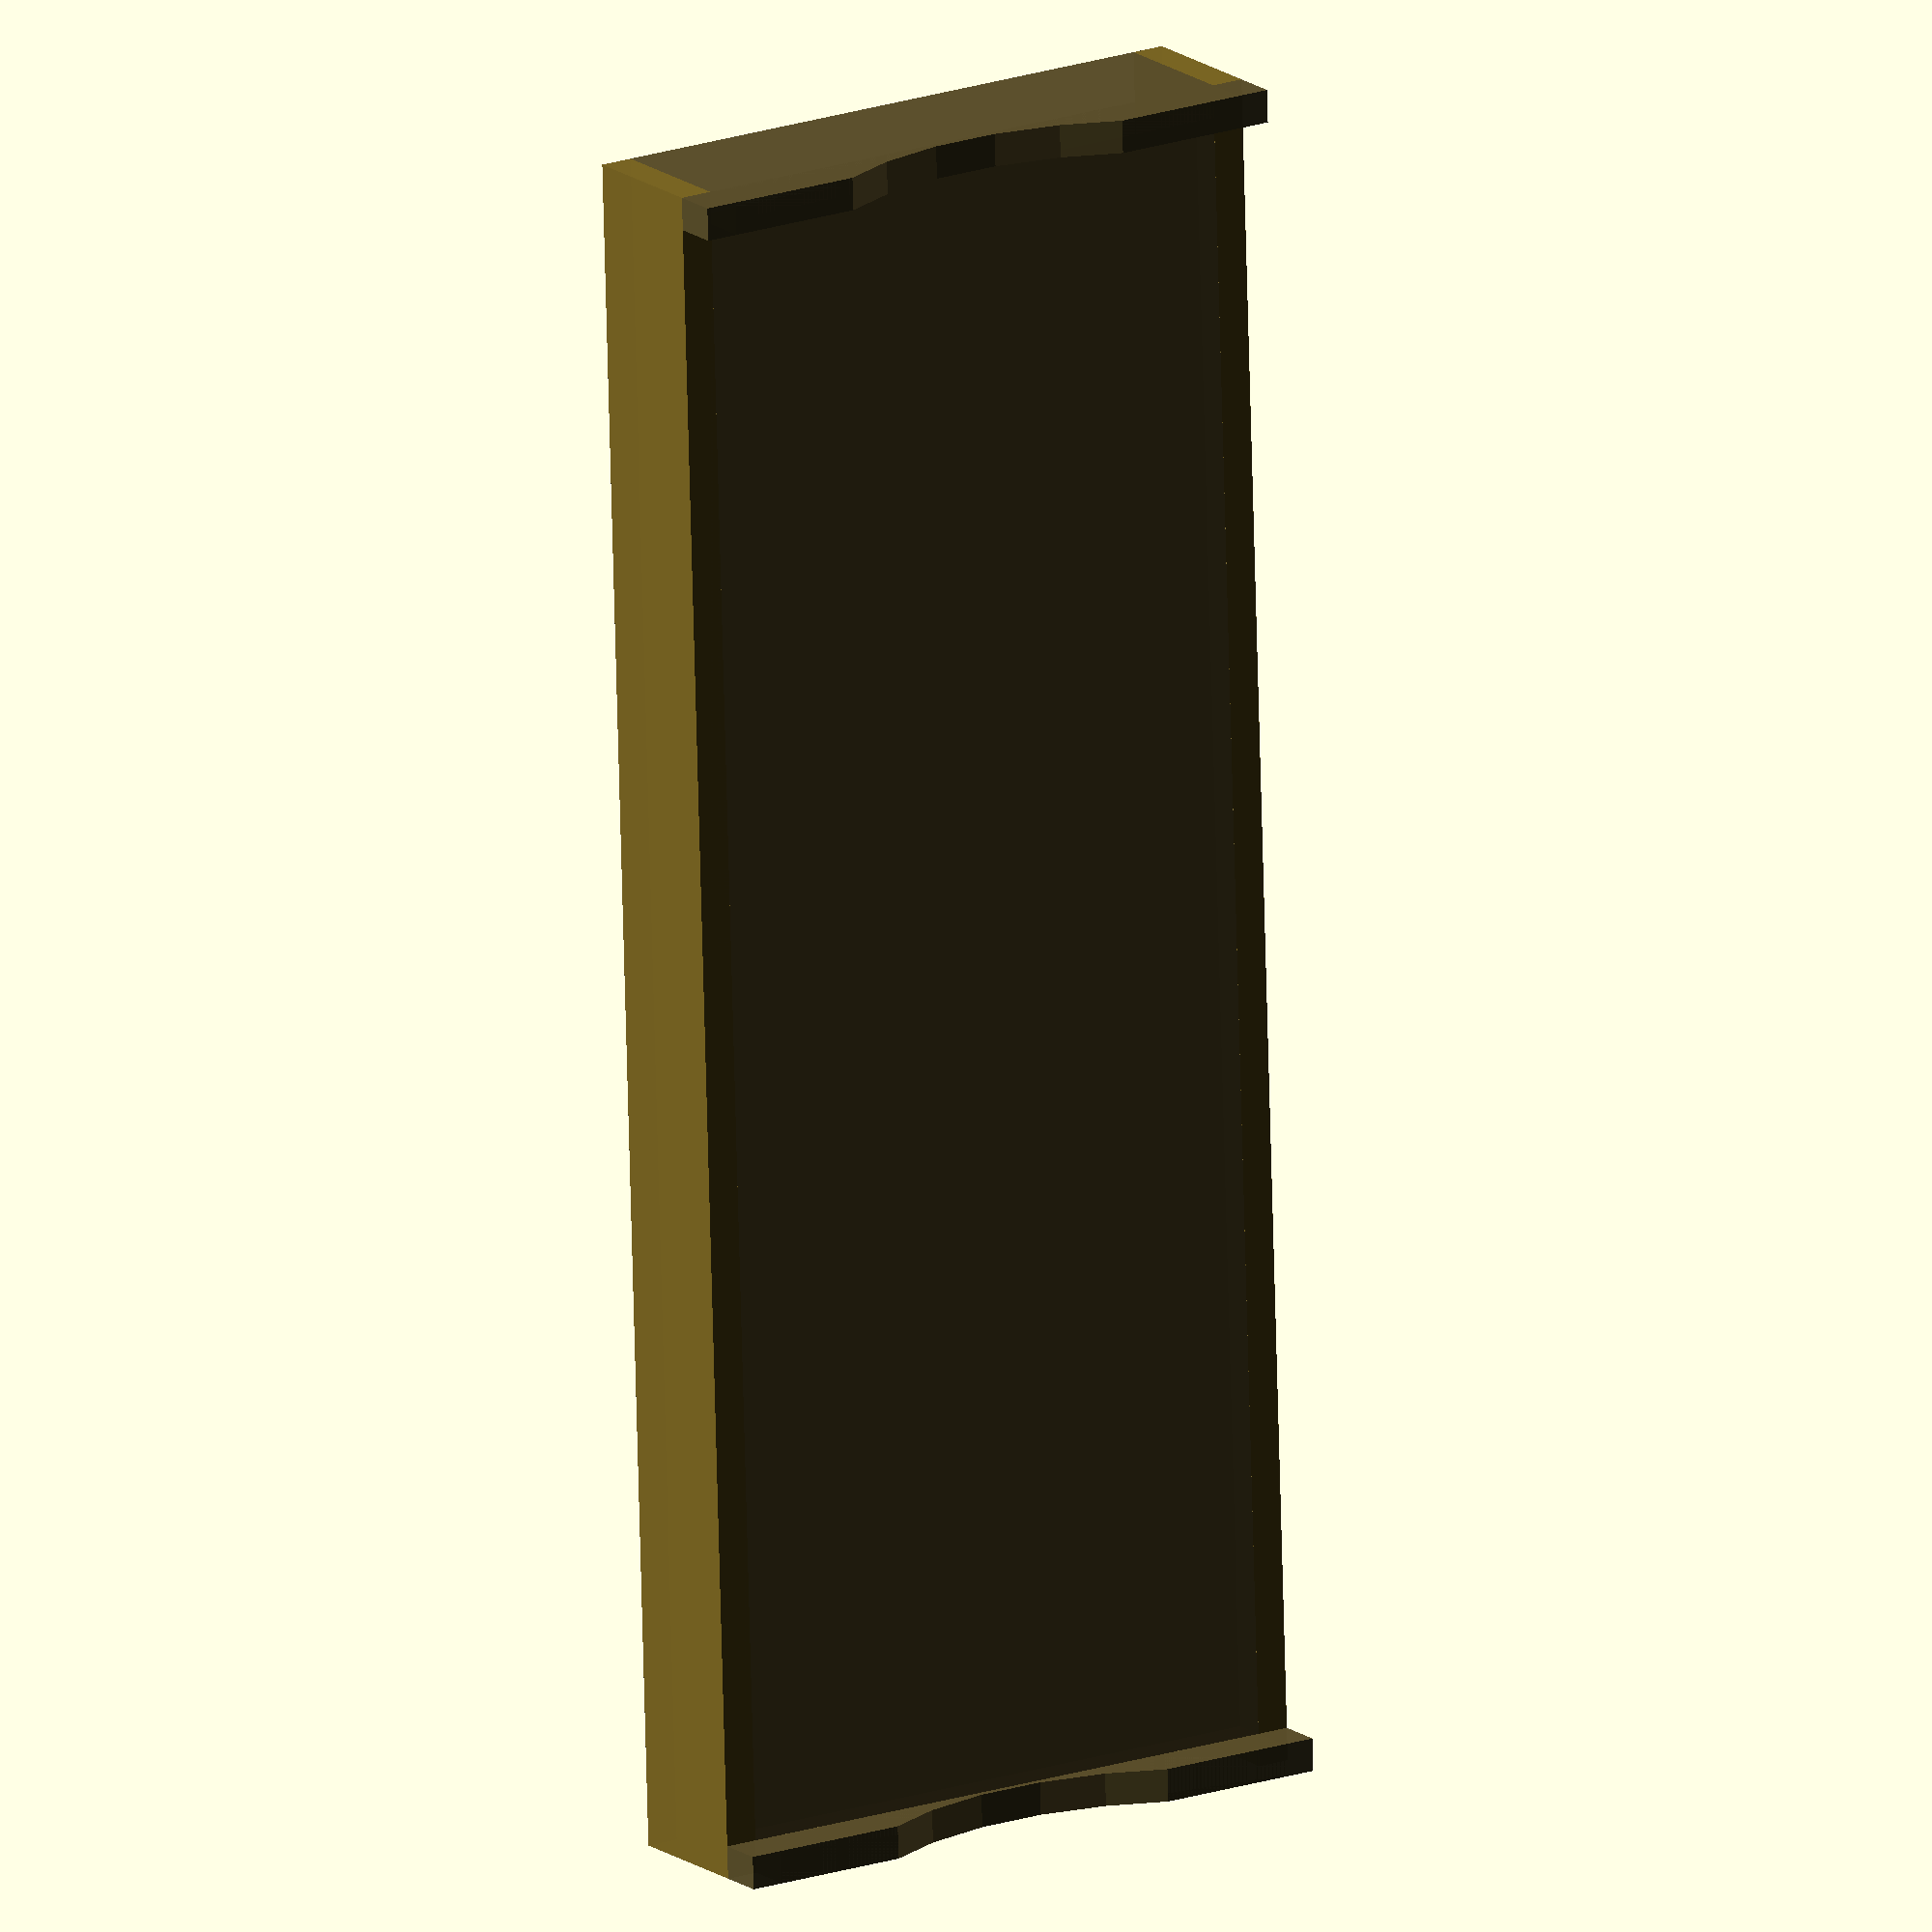
<openscad>

// 
// Coffret et présentoir pour flèches
// Box    and display    for  arrows
// 
// Author:         sandrock@sandrock.fr
// Public license: none
// Copyright:      sandrock, all rights reserved
// 

// animate with FPS=20 Step=50
// input variables
// suffixes are T̲hickness, L̲ength
// length is in millimeters 
// origin is the left front corner of the inside of the box
insideX =      900; // mm. desired space inside box
insideY =      320; // mm. desired space inside box
insideZ =      060; // mm. desired space inside box
baseX =        insideX;
baseY =        insideY;
fondT =        18; // mm. thickness of the back plate
sideT =        18; // mm. thickness of the side parts
legL =         25; // mm. extra length for the side parts to serve as legs
baseExtraX =   00; // mm. how much the back plate penetratres into the side parts
baseExtraZ =   00; // mm. how much distance between the back plate and the ground
explodeL =     80; // mm. during animation: how much to expand parts
arrowSpaceForFletching = 300; // mm. length reserved for the fletching side of the arrow
arrowSpaceForHead =      170; // mm. length reserved for the head      side of the arrow
arrowT =       9.5; // mm. thickness of arrow shaft 

topRotate =    45; // [0:180]
globalAlpha = .99;

brown1 =       [142/255, 124/255, 064/255, globalAlpha];
brown2 =       [130/255, 108/255, 037/255, globalAlpha];
brown3 =       [096/255, 084/255, 045/255, globalAlpha];
debugColor =   [060/255, 084/255, 000/255, .35];
arrowColor =   [000/255, 084/255, 080/255, .55];
customTime =   -0.5; // [-0.5:0.5:1.0]

// intermediate variables
frontH = insideZ + fondT + baseExtraZ;

// bottom part
set(arrowRadius = 20, isBottom = true);

// top part (rotated)
if (customTime >= 0) {
    translate([0, insideY , insideZ+20]) 
        explode(0, 4, 0)
        rotate([topRotate, 0, 0]) 
        translate([0, 0, insideZ*-1]) 
        set(arrowRadius = 25, isBottom = false);
}

module set(arrowRadius = 25, isBottom = false) {
    echo(str("DRAWING: set with arrowRadius=", arrowRadius));

    // back plate
    backPlate = [ baseX +2*baseExtraX, baseY +2*baseExtraX, fondT ];
    color(brown1)
    translate([-baseExtraX, -baseExtraX, -fondT])
    cube(backPlate);
    echo(str("PART: back plate: ", backPlate));

    // front
    frontPartX = baseX + 2 * sideT;
    color(brown2)
    translate([-sideT, 0, -baseExtraZ -fondT])
    explode(0, -1, 0)
    rotate([90, 0, 0])
    plank(frontPartX, frontH);
    echo(str("PART: front part: [", frontPartX, ", ", frontH, ", ", sideT, "]"));

    // back
    color(brown2)
    translate([-sideT, baseY + sideT, -baseExtraZ -fondT])
    explode(0, +1, 0)
    rotate([90, 0, 0])
    plank(frontPartX, frontH);
    echo(str("PART: back  part: [", frontPartX, ", ", frontH, ", ", sideT, "]"));

    // left
    sideH = isBottom ? (frontH + legL) : frontH;
    color(brown3)
    translate([-sideT, 0, -sideH + insideZ])
    explode(-1, 0, 0)
    rotate([90, 0, 90])
    footPlank(baseY, sideH, isBottom);
    echo(str("PART: left  part: [", baseY, ", ", sideH, ", ", sideT, "]"));

    // right
    color(brown3)
    translate([baseX, 0, -sideH + insideZ])
    explode(+1, 0, 0)
    rotate([90, 0, 90])
    footPlank(baseY, sideH, isBottom);
    echo(str("PART: right part: [", baseY, ", ", sideH, ", ", sideT, "]"));

    // back plate for leather thingy
    leatherPlate = [ baseX * 0.8 , frontH/3, sideT/3 ];
    color(brown2)
    translate([baseX * 0.1, baseY + sideT + sideT/4 + sideT/3,  4*sideT/3])
    explode(0, +1.5, 0)
    rotate([90, 0, 0])
    cube(leatherPlate);
    echo(str("PART: leather plate: ", leatherPlate));

    // arrow fetching separator
    color(brown3)
    translate([arrowSpaceForFletching, 0, 0]) 
    explode(0, 0, 1)
    rotate([90, 0, 90])
    arrowPlank(insideY, 50, arrowRadius);

    // arrow head separator
    color(brown3)
    translate([insideX - arrowSpaceForHead, 0, 0]) 
    explode(0, 0, 1)
    rotate([90, 0, 90])
    arrowPlank(insideY, 50, arrowRadius); 

    // arrows
    translate([000, 000, arrowT]) // elevate arrows a bit
    explode(0, 0, 1)
    rotate([90, 0, 90])
    arrows(insideY*1, insideX, arrowRadius);
}

module arrowPlank(x, y, radiusL){
    difference() {
        plank(x, y);

        // make holes for arrow shafts to fit in
        for (i = [0:10]) {
            translate([radiusL + i*radiusL*2, y-radiusL, -0.5]) {
                scale(1.05) 
                color(debugColor)
                cube([arrowT, frontH/2 - arrowT/2, sideT]);
            }
        }
    }
}

module arrows(x, y, radiusL){
    // x       is the length available to stack N arrows
    // y       is the length of one arrow
    // radiusL is the radius of one arrow
    arrowMargin = 20;
    arrowHeadLength = 40;
    arrowLength = y - arrowMargin - arrowMargin;
    arrowCount = floor(x / (2 * radiusL));

    echo(str("ARROWS: space=", y, "x", x, " arrow=", radiusL, " margin=", arrowMargin, " length=", arrowLength, " count=", arrowCount));

    // debug: draw one arrow box
    color(debugColor)
    *cube([radiusL*2, radiusL*2, y]);

    // draw many arrows
    for (i = [0:arrowCount-1]) {
        //         spreads arrows         elevate   nop
        translate([radiusL + i*radiusL*2, radiusL, 00.0]) {
            color(arrowColor)
            scale(1.00) // TODO: why did I scale to 1.05???
            translate([arrowT/2, arrowT/2, 20]) {
                // fût/shaft
                //translate([0, 0, -sideT*10]) 
                //#cylinder(sideT*40, arrowT/2, arrowT/2, center=false);
                %cylinder(arrowLength - arrowHeadLength, arrowT/2, arrowT/2, center=false);

                // empennage/fletching
                translate([0, 0, 20])
                scale(.980) // avoid flething from touching each other
                %cylinder(arrowSpaceForFletching/3, radiusL, radiusL, center=false);

                // head
                translate([0, 0, arrowLength - arrowHeadLength]) 
                %cylinder(arrowHeadLength, arrowT/1, 0, center=false);
            }
        }
    }
}

module plank(x, y){
    cube([x, y, sideT]);
}


module footPlank(x, y,isBottom = false) {
    width = x + sideT + sideT;

    if (isBottom) {
        translate([-sideT, 0, 0])
        difference(){
            union() {
                // top to bottom part (above)
                translate([sideT, 0, 0])
                cube([x, y, sideT]);

                // side to side part (bellow)
                translate([0, 0, 0])
                cube([width, legL, sideT]);
            };

            radius = width/2;
            translate([radius, -radius + x*0.07, -0.04])
            cylinder(sideT*1.08, radius, radius, false);
        }
    } else {
        plank(baseY, frontH);
    }
}

module explode(x, y, z) {
    let (v = xp())
        translate([x * v, y * v, z * v])
            children();
}

// this decides whether to use the animation time $t or the customizer time
function actualTime() =
    customTime >= 0 ? customTime : $t;

// make time 0 between 0.0-0.2 and 0.8-1.0
function smoothTime() = 
    let (t = actualTime())
    t <  .2 ? 0 :
    t >  .8 ? 0 :
    t <= .5 ? ( (t-.2)     *3) : 
              ((.3-(t-.5))*3);

// gets the explode distance from the actual time
function xp() = 
    let (t = smoothTime())
    smoothTime() * explodeL;

echo(str("$t=", $t, " smooth=", smoothTime(), " xp=", xp()));

</openscad>
<views>
elev=344.3 azim=271.8 roll=147.0 proj=o view=solid
</views>
